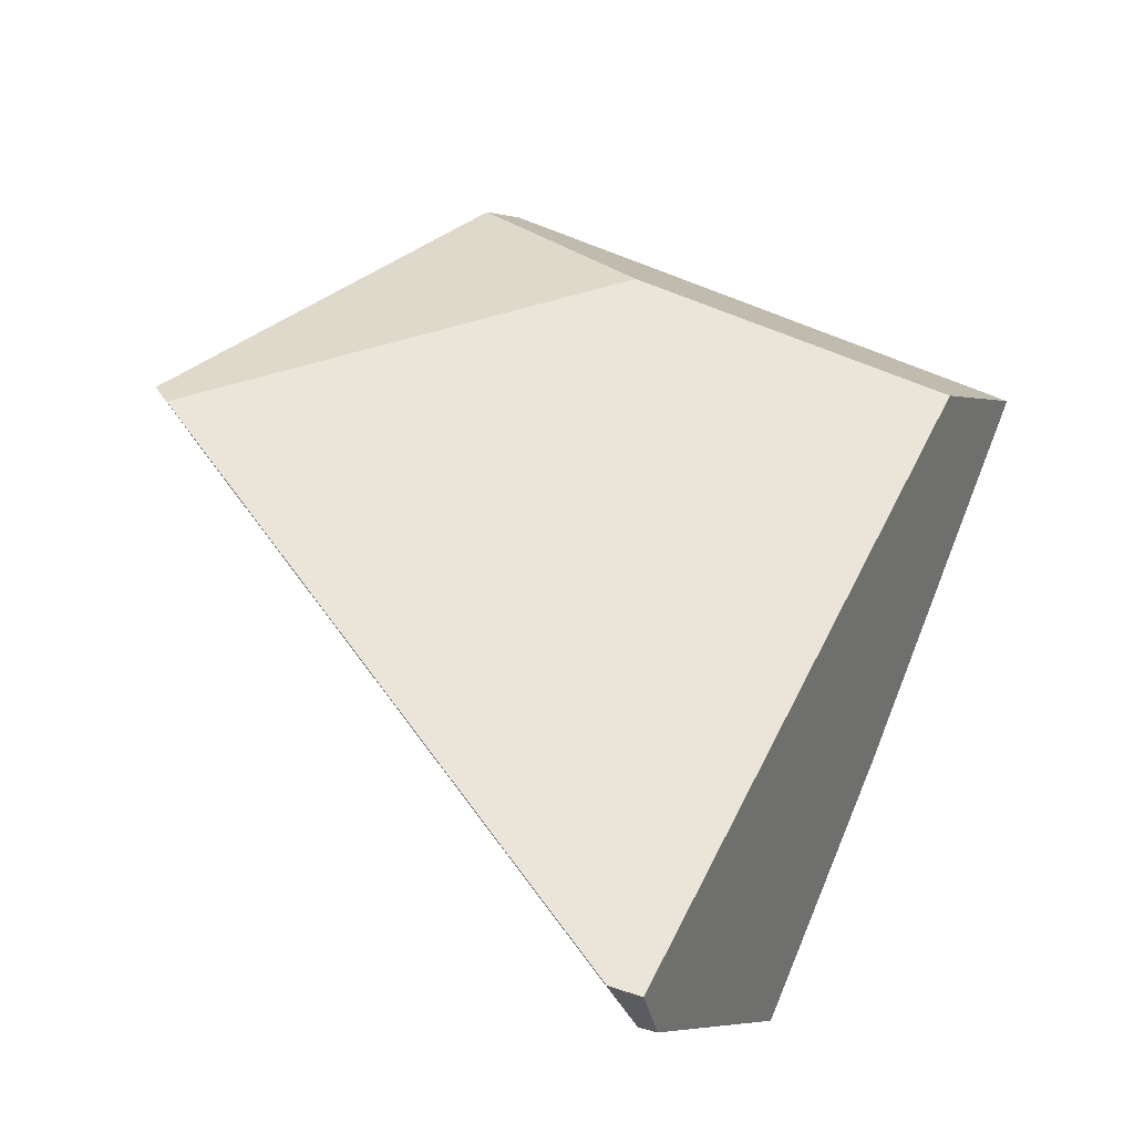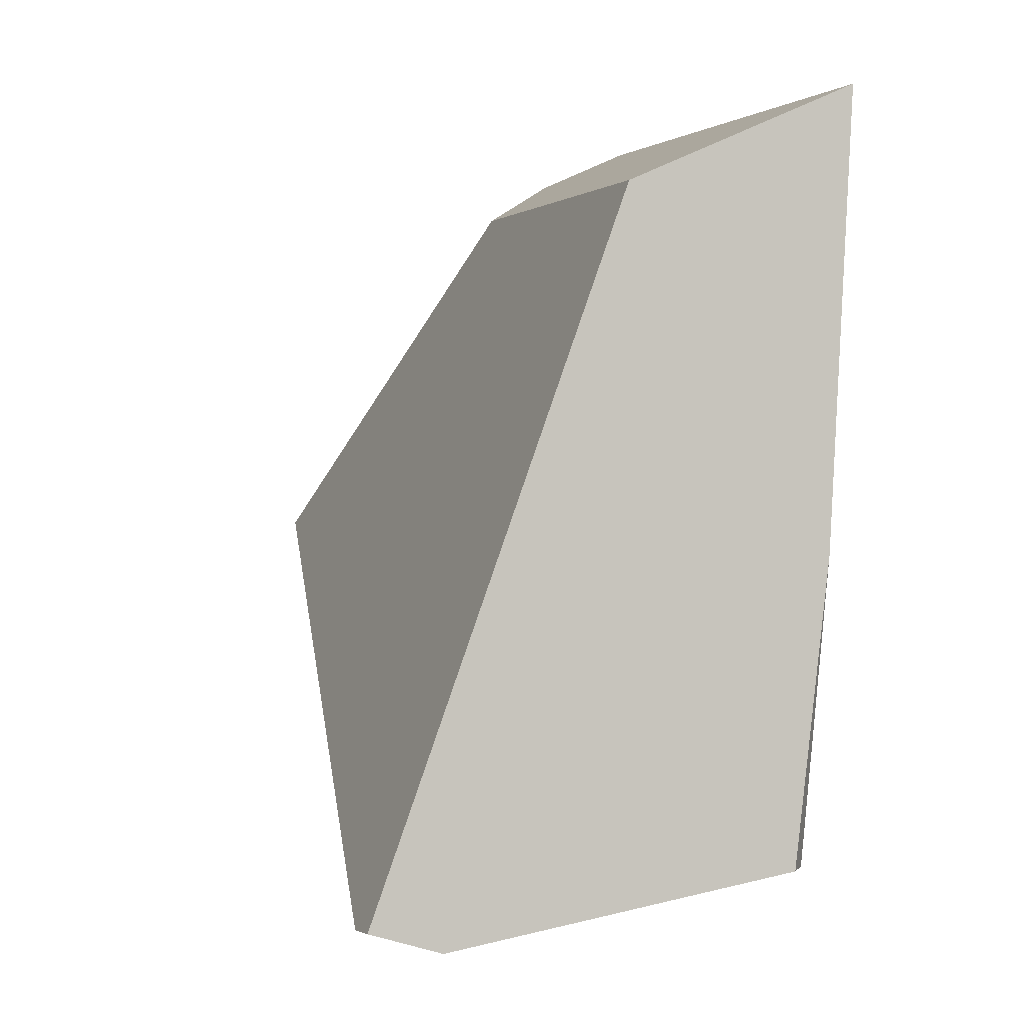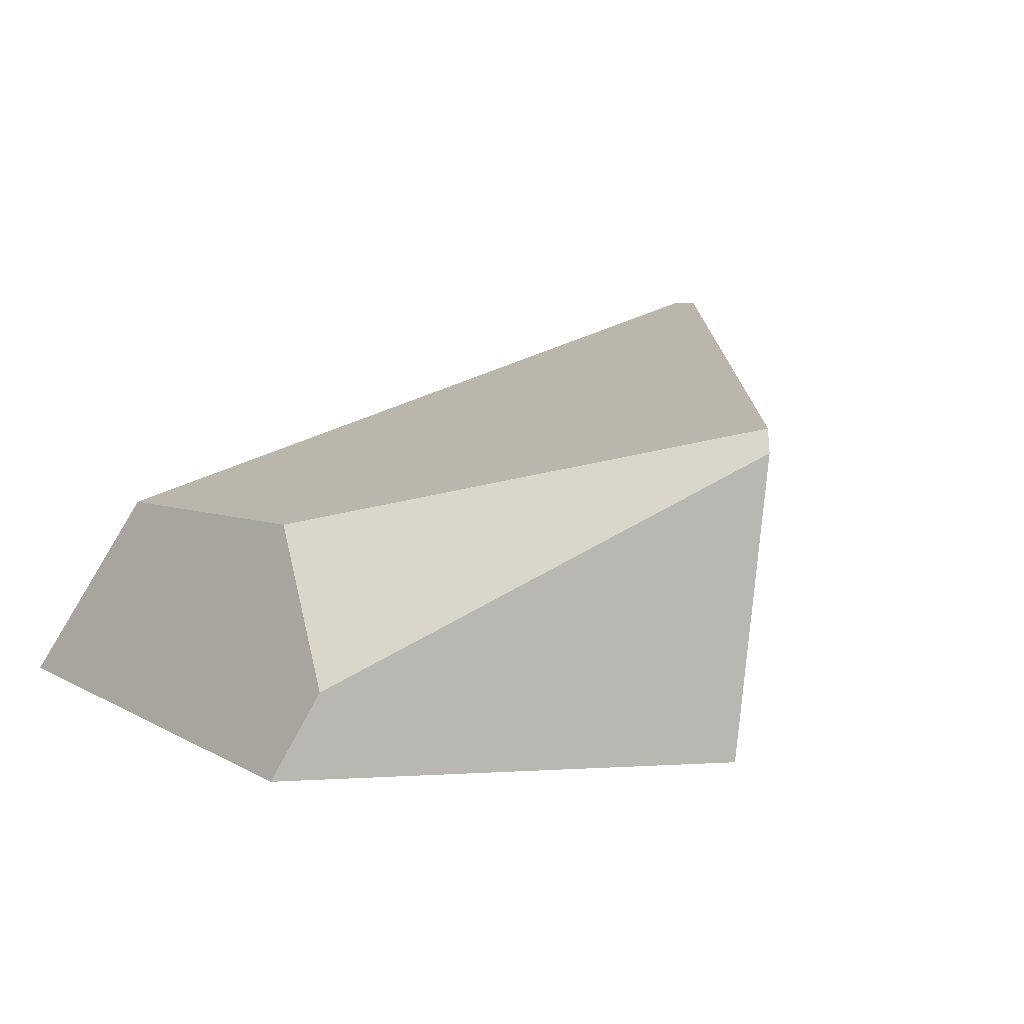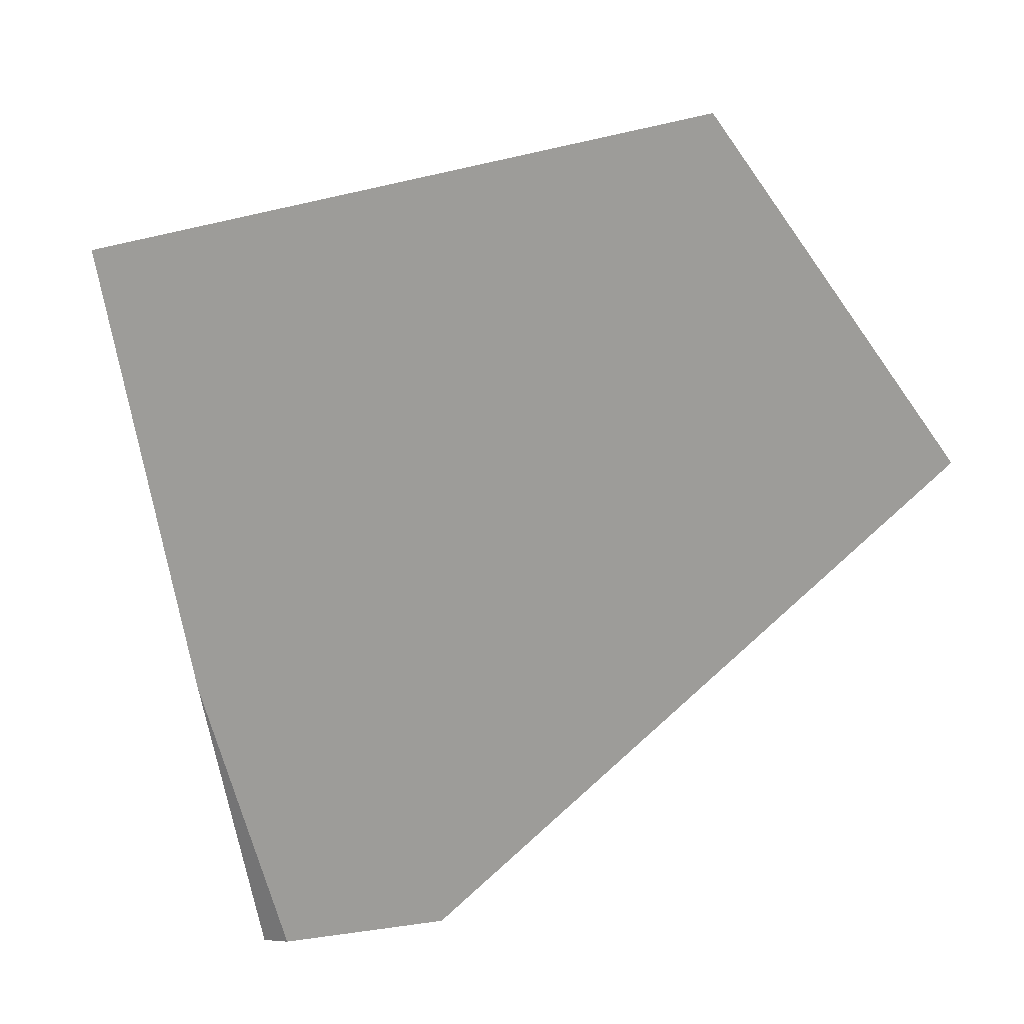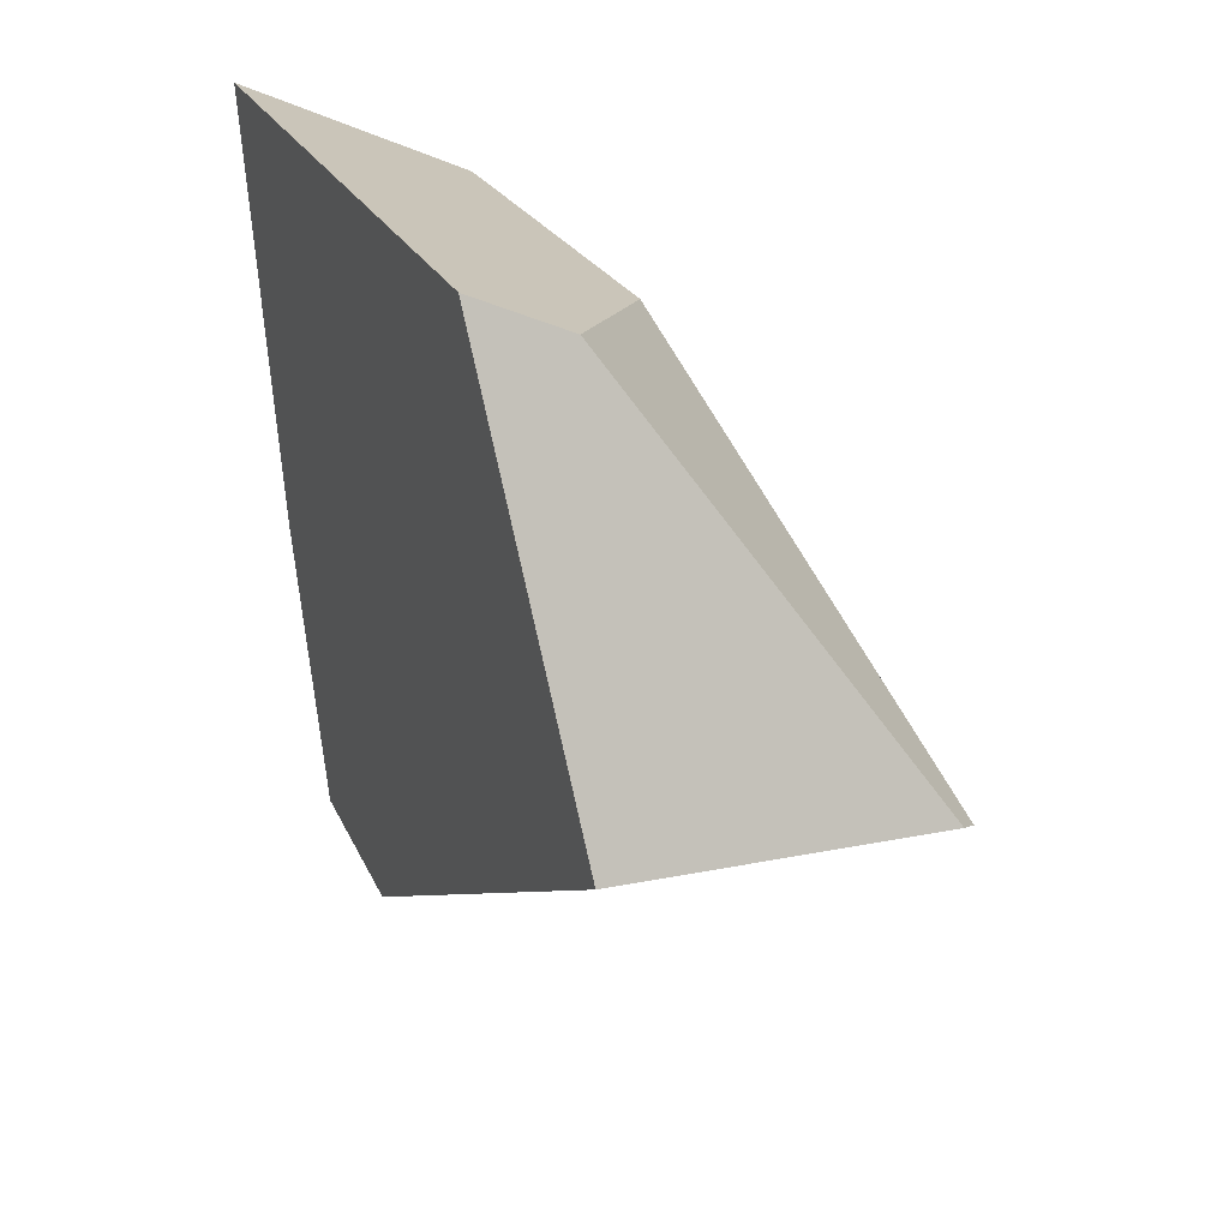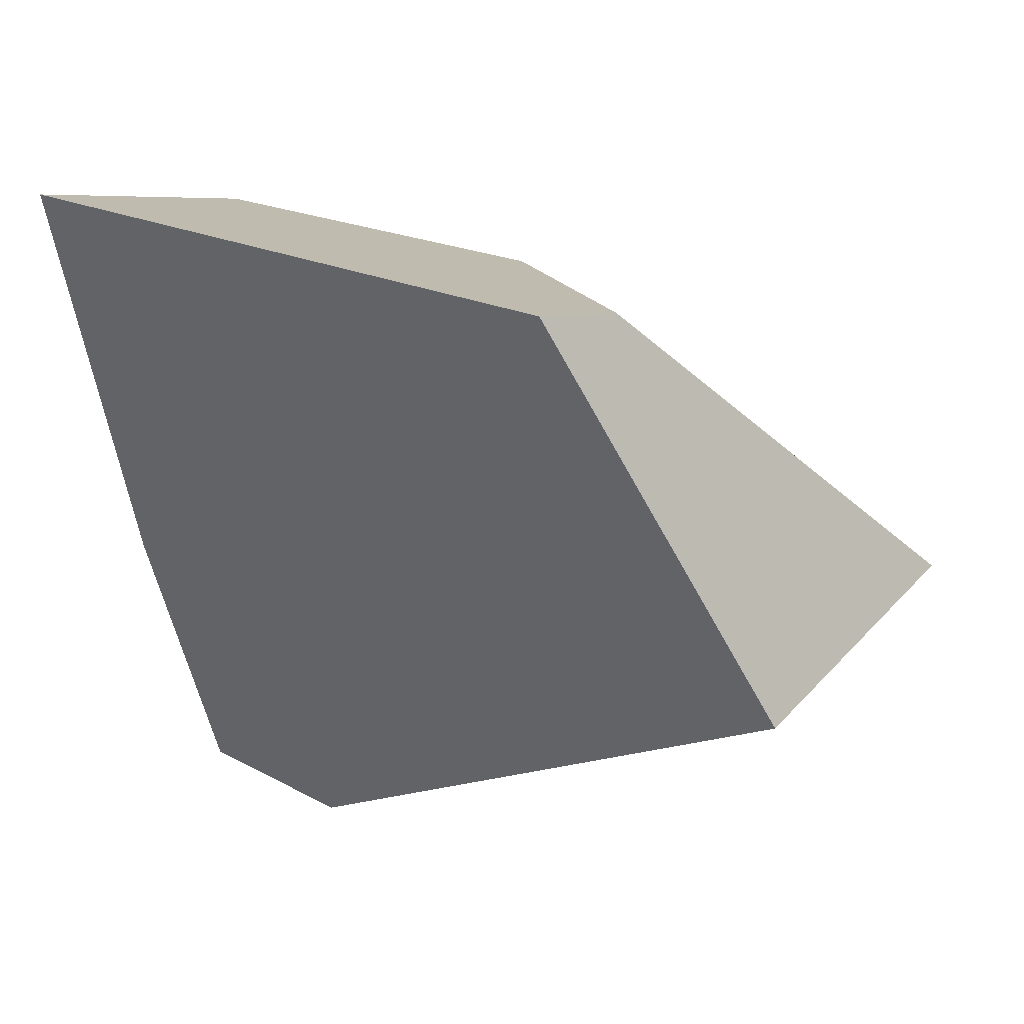
<metadata>
{"format":"obj","ext":"obj","renderer":"f3d","projection":"perspective","resolution":1024,"background":"white","views":[{"elev":72.3,"azim":-167.8,"up":"+Y"},{"elev":-8.6,"azim":-108.2,"up":"+Z"},{"elev":10.3,"azim":47.3,"up":"+Y"},{"elev":20.5,"azim":-11.6,"up":"+Z"},{"elev":37.1,"azim":68.2,"up":"+Z"},{"elev":43.2,"azim":34.3,"up":"+Z"}]}
</metadata>
<code>
g  Instance
v -1.442 -53.51 1.474
v -2.577 -53.83 2.234
v -1.388 -53.57 1.528
v -1.388 -53.57 1.528
v -2.577 -53.83 2.234
v -2.068 -54.17 2.508
v -1.442 -53.51 1.474
v -2.919 -53.35 0.1746
v -2.577 -53.83 2.234
v -2.577 -53.83 2.234
v -2.919 -53.35 0.1746
v -3.521 -53.91 2.101
v -3.521 -53.91 2.101
v -2.919 -53.35 0.1746
v -3.012 -53.36 0.1667
v -2.878 -54.44 0.3508
v -1.416 -54.4 1.611
v -3.319 -54.45 0.3413
v -3.319 -54.45 0.3413
v -1.416 -54.4 1.611
v -3.532 -54.45 1.142
v -3.532 -54.45 1.142
v -1.416 -54.4 1.611
v -3.738 -54.45 2.348
v -3.738 -54.45 2.348
v -1.416 -54.4 1.611
v -2.139 -54.41 2.619
v -2.068 -54.17 2.508
v -2.139 -54.41 2.619
v -1.388 -53.57 1.528
v -1.388 -53.57 1.528
v -2.139 -54.41 2.619
v -1.416 -54.4 1.611
v -3.065 -53.55 0.1157
v -3.014 -53.55 0.118
v -3.379 -54.41 0.3283
v -3.379 -54.41 0.3283
v -3.014 -53.55 0.118
v -3.319 -54.45 0.3413
v -3.319 -54.45 0.3413
v -3.014 -53.55 0.118
v -2.878 -54.44 0.3508
v -3.738 -54.45 2.348
v -2.139 -54.41 2.619
v -3.521 -53.91 2.101
v -3.521 -53.91 2.101
v -2.139 -54.41 2.619
v -2.577 -53.83 2.234
v -2.577 -53.83 2.234
v -2.139 -54.41 2.619
v -2.068 -54.17 2.508
v -2.878 -54.44 0.3508
v -3.014 -53.55 0.118
v -1.416 -54.4 1.611
v -1.416 -54.4 1.611
v -3.014 -53.55 0.118
v -1.388 -53.57 1.528
v -1.388 -53.57 1.528
v -3.014 -53.55 0.118
v -1.442 -53.51 1.474
v -1.442 -53.51 1.474
v -3.014 -53.55 0.118
v -2.919 -53.35 0.1746
v -3.319 -54.45 0.3413
v -3.532 -54.45 1.142
v -3.379 -54.41 0.3283
v -3.014 -53.55 0.118
v -3.065 -53.55 0.1157
v -2.919 -53.35 0.1746
v -2.919 -53.35 0.1746
v -3.065 -53.55 0.1157
v -3.012 -53.36 0.1667
v -3.521 -53.91 2.101
v -3.012 -53.36 0.1667
v -3.738 -54.45 2.348
v -3.738 -54.45 2.348
v -3.012 -53.36 0.1667
v -3.532 -54.45 1.142
v -3.532 -54.45 1.142
v -3.012 -53.36 0.1667
v -3.379 -54.41 0.3283
v -3.379 -54.41 0.3283
v -3.012 -53.36 0.1667
v -3.065 -53.55 0.1157
f 1 2 3
f 4 5 6
f 7 8 9
f 10 11 12
f 13 14 15
f 16 17 18
f 19 20 21
f 22 23 24
f 25 26 27
f 28 29 30
f 31 32 33
f 34 35 36
f 37 38 39
f 40 41 42
f 43 44 45
f 46 47 48
f 49 50 51
f 52 53 54
f 55 56 57
f 58 59 60
f 61 62 63
f 64 65 66
f 67 68 69
f 70 71 72
f 73 74 75
f 76 77 78
f 79 80 81
f 82 83 84

</code>
